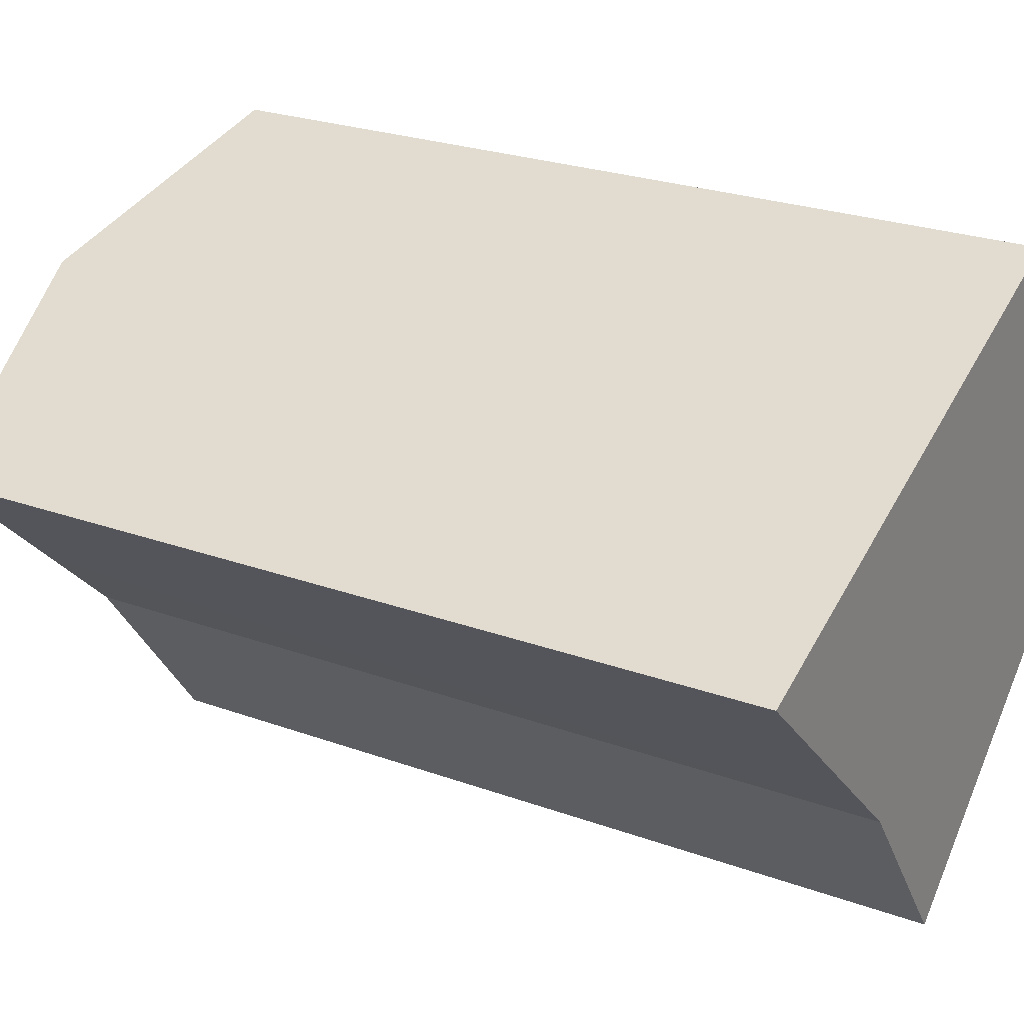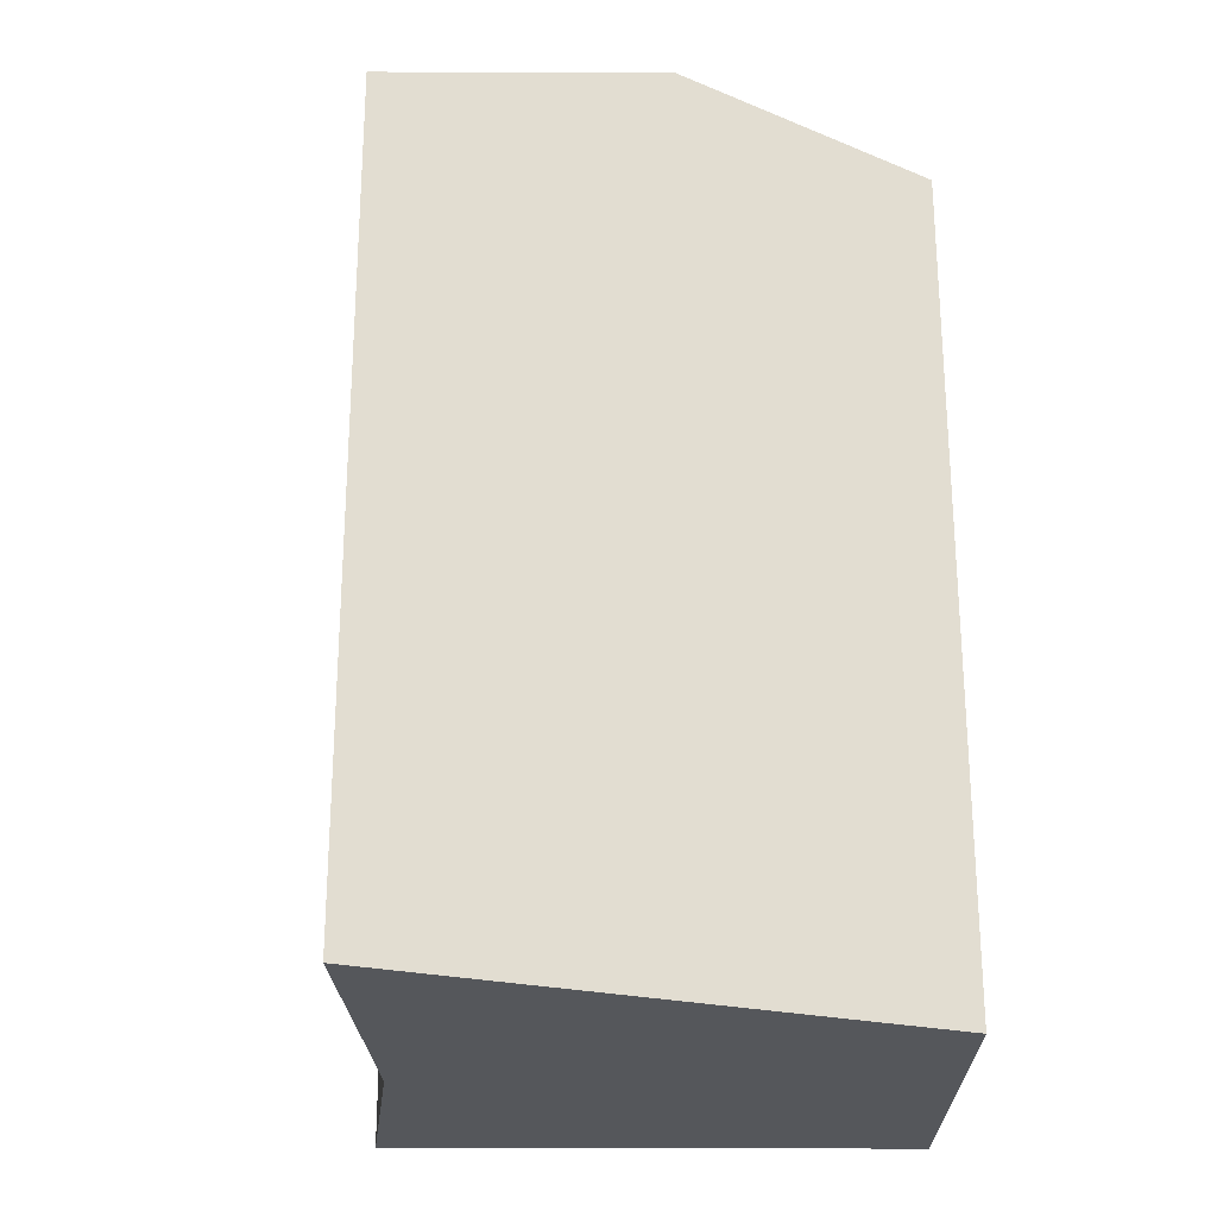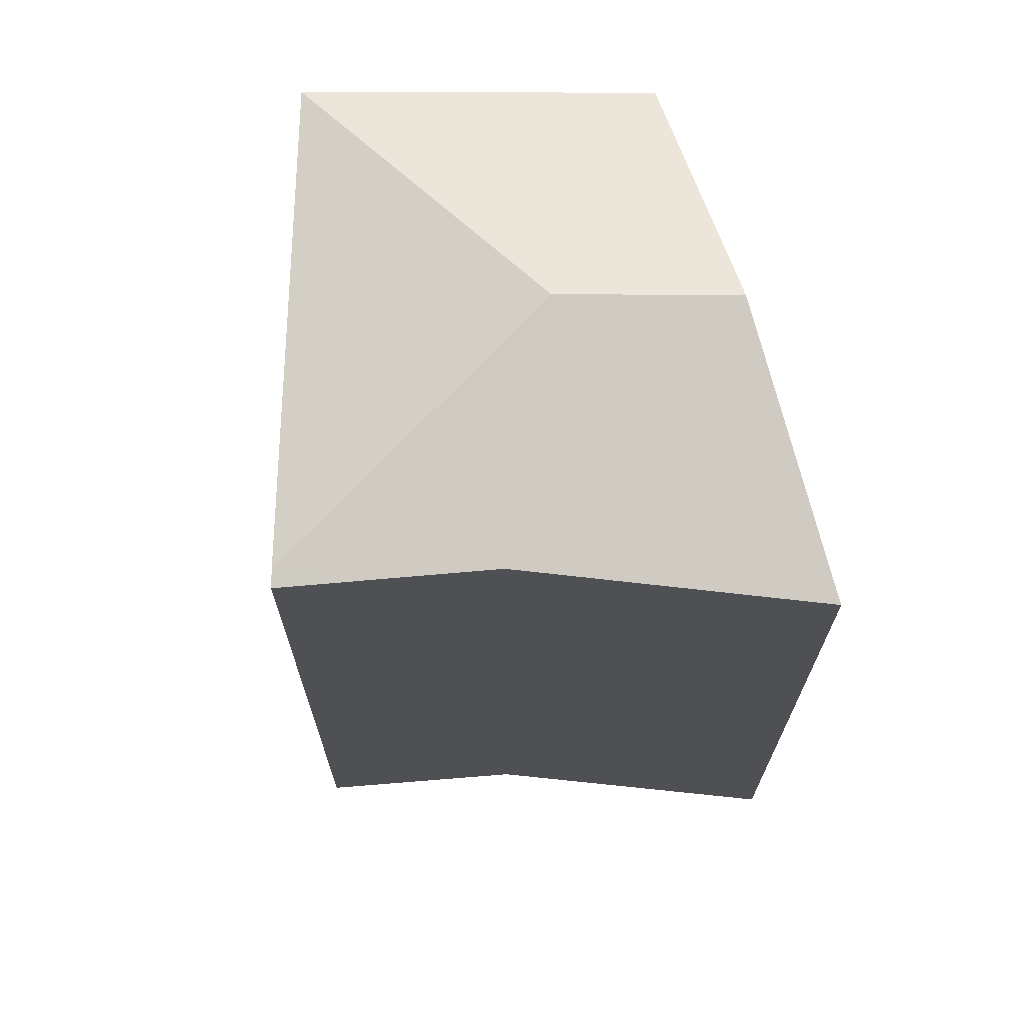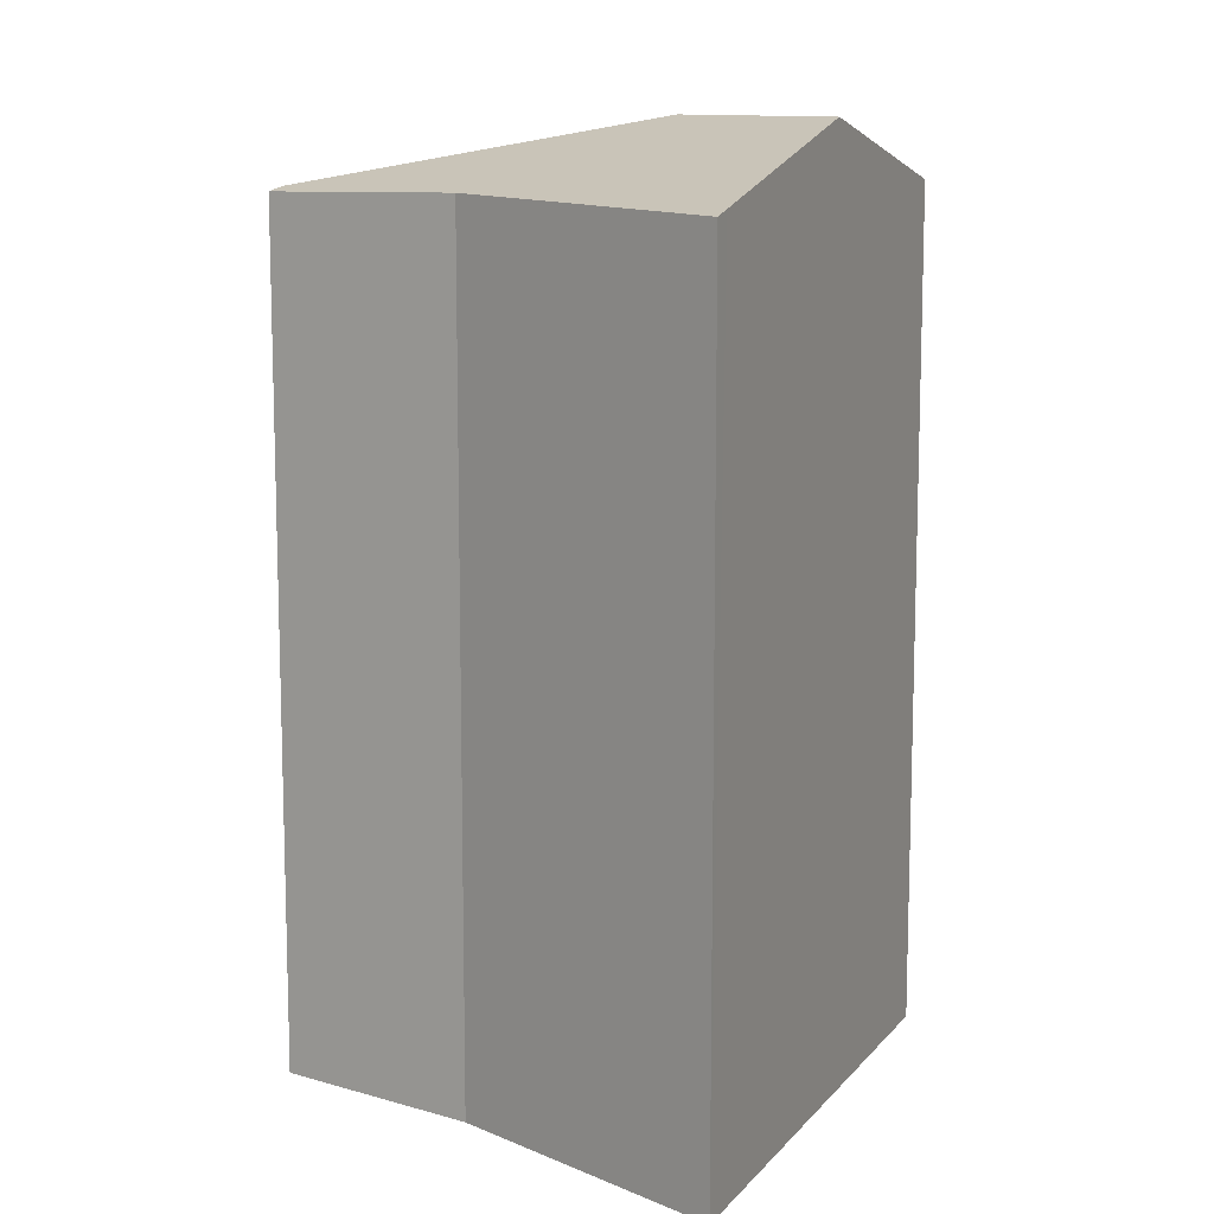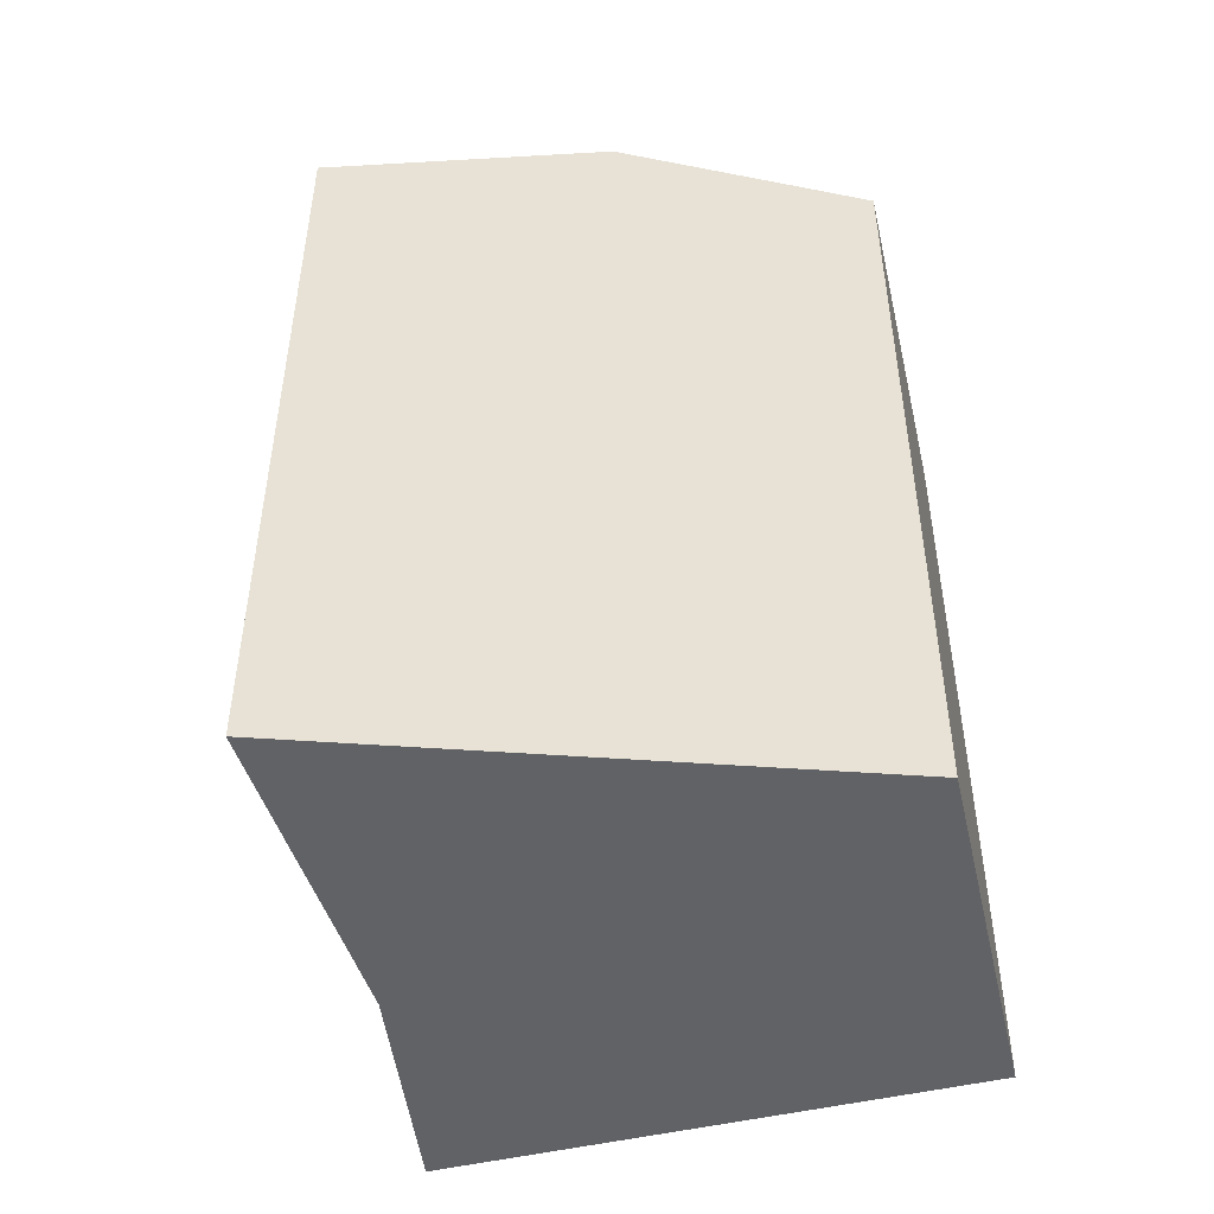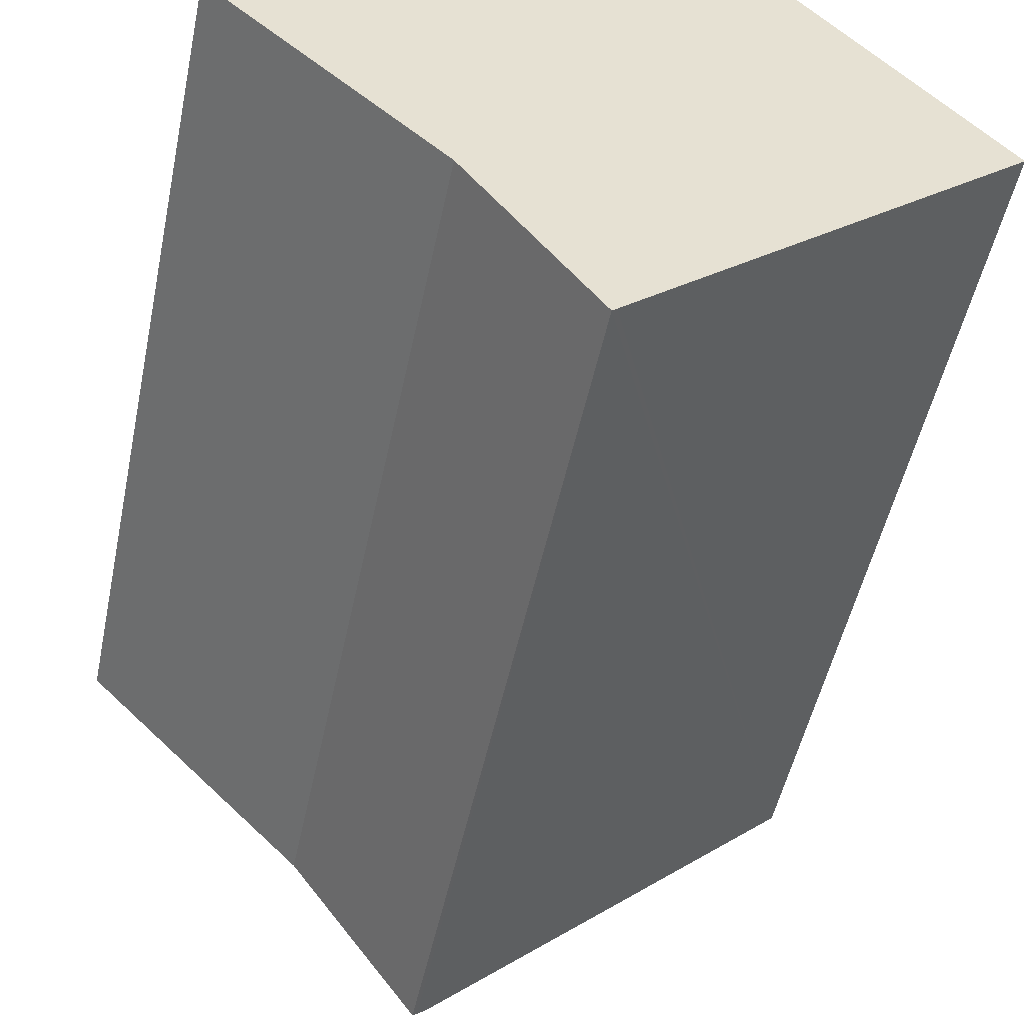
<metadata>
{"format":"obj","ext":"obj","renderer":"f3d","projection":"perspective","resolution":1024,"background":"white","views":[{"elev":24.6,"azim":-59.1,"up":"+Z"},{"elev":-26.4,"azim":-42.0,"up":"+Y"},{"elev":70.6,"azim":-130.3,"up":"+Y"},{"elev":11.3,"azim":-90.1,"up":"+Y"},{"elev":-50.6,"azim":-27.8,"up":"+Y"},{"elev":-50.8,"azim":-11.8,"up":"+Z"}]}
</metadata>
<code>
v  2.926 7.983 -3.143
v  3.374 7.983 -3.669
v  3.331 7.968 -3.707
v  3.448 8.008 -3.603
v  3.666 8.611 -0.205
v  2.138 8.011 -2.044
v  1.349 7.983 -1.29
v  2.551 8.611 1.104
v  0.184 7.983 0.079
v  0 7.934 4.858e-16
v  3.643 8.321 1.577
v  4.823 8.008 2.088
v  6.984 8.008 -0.451
v  3.331 2.27e-16 -3.707
v  3.374 2.247e-16 -3.669
v  6.984 2.762e-17 -0.451
v  3.448 2.206e-16 -3.603
v  2.138 1.252e-16 -2.044
v  2.926 1.925e-16 -3.143
v  0 0 0
v  1.349 7.899e-17 -1.29
v  4.823 -1.279e-16 2.088
v  3.643 -9.656e-17 1.577
v  0.184 -4.837e-18 0.079
v  2.551 -6.76e-17 1.104
g defaultobject
f 1 2 3
f 2 1 4
f 4 1 5
f 5 1 6
f 5 6 7
f 5 7 8
f 8 7 9
f 9 7 10
f 11 5 8
f 5 11 12
f 5 12 13
f 5 13 4
f 2 14 3
f 14 2 4
f 14 4 13
f 14 13 15
f 15 13 16
f 15 16 17
f 14 1 3
f 1 14 6
f 6 14 18
f 18 14 19
f 18 7 6
f 7 18 10
f 10 18 20
f 20 18 21
f 20 9 10
f 9 20 8
f 8 20 11
f 11 20 12
f 12 20 22
f 22 20 23
f 23 20 24
f 23 24 25
f 22 13 12
f 13 22 16
f 21 24 20
f 24 21 25
f 25 21 23
f 23 21 22
f 22 21 16
f 16 21 18
f 16 18 19
f 16 19 14
f 16 14 17
f 17 14 15

</code>
